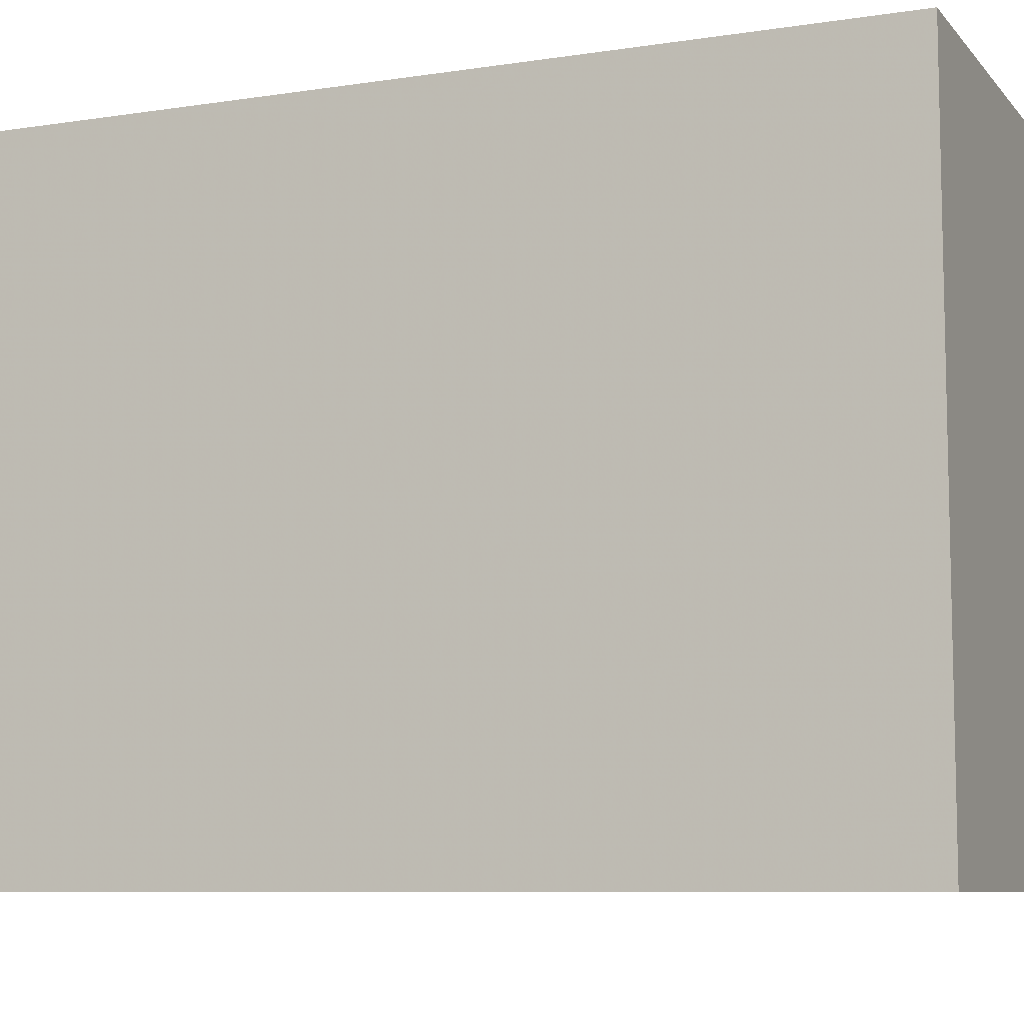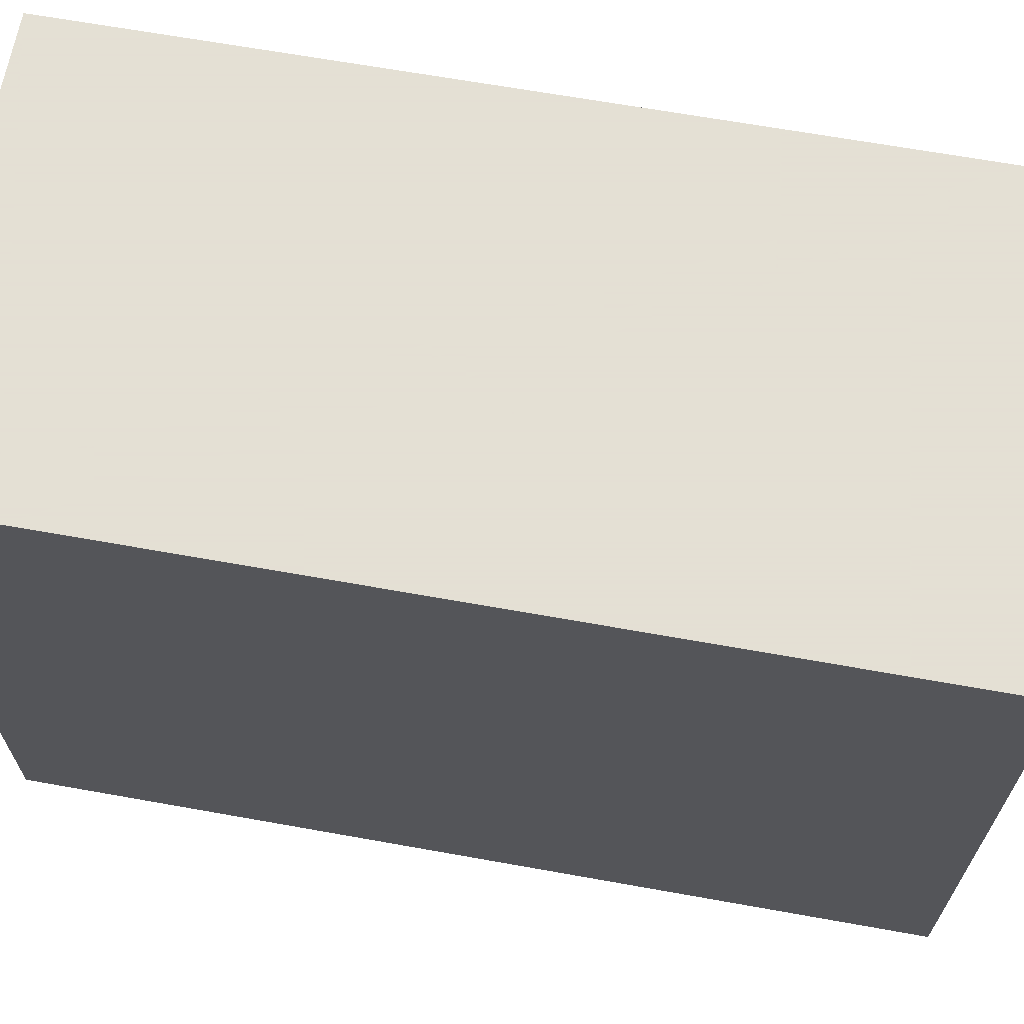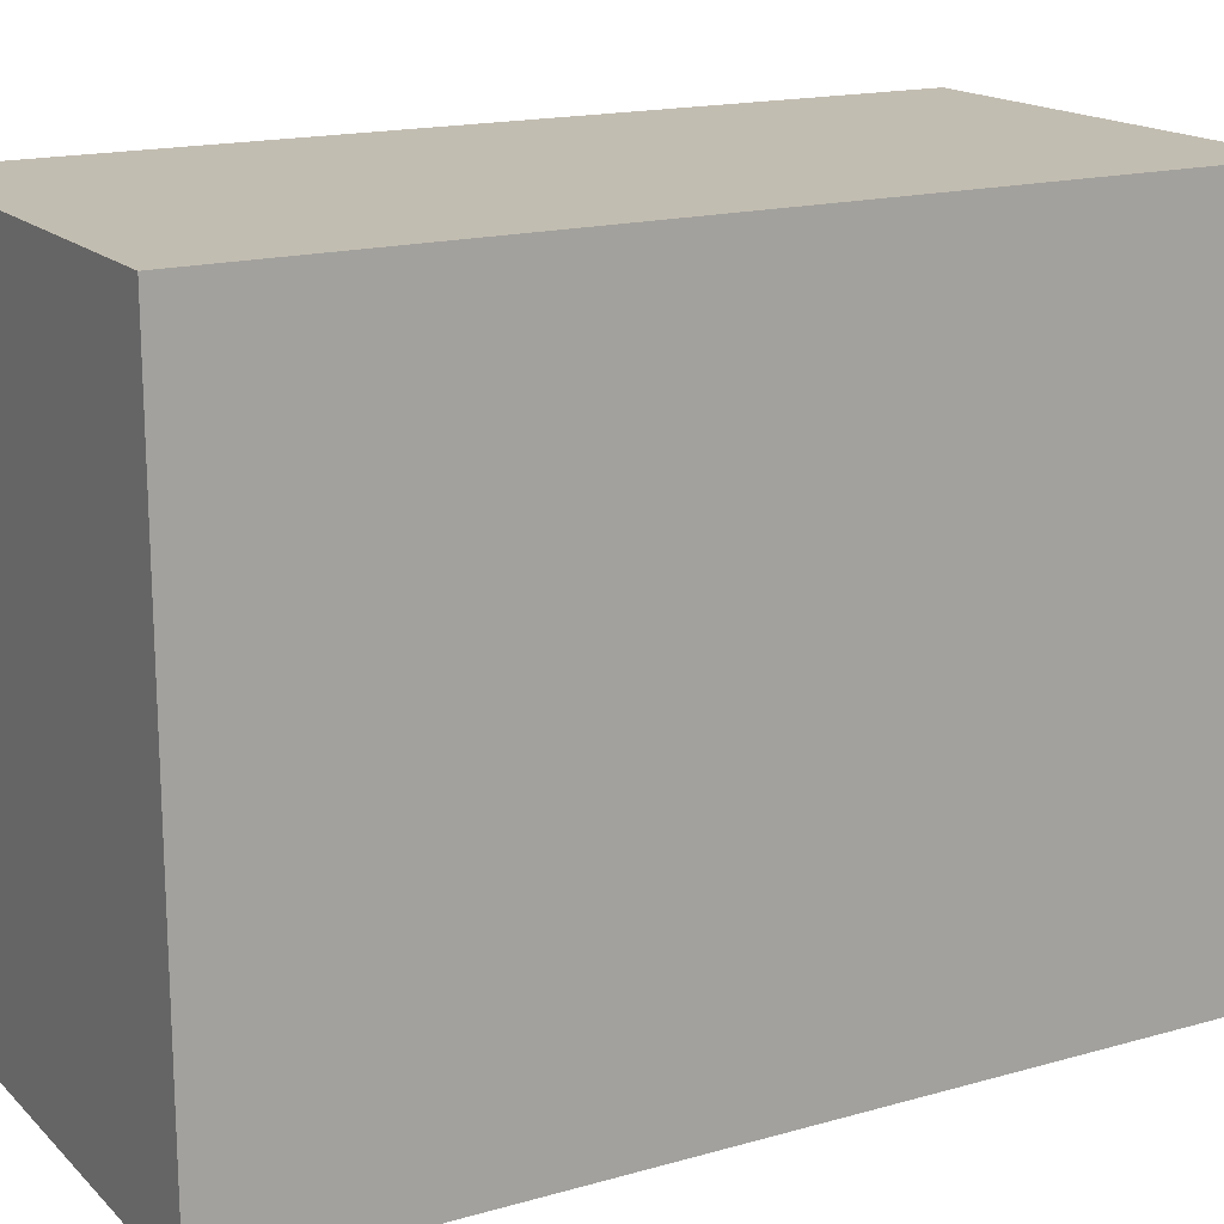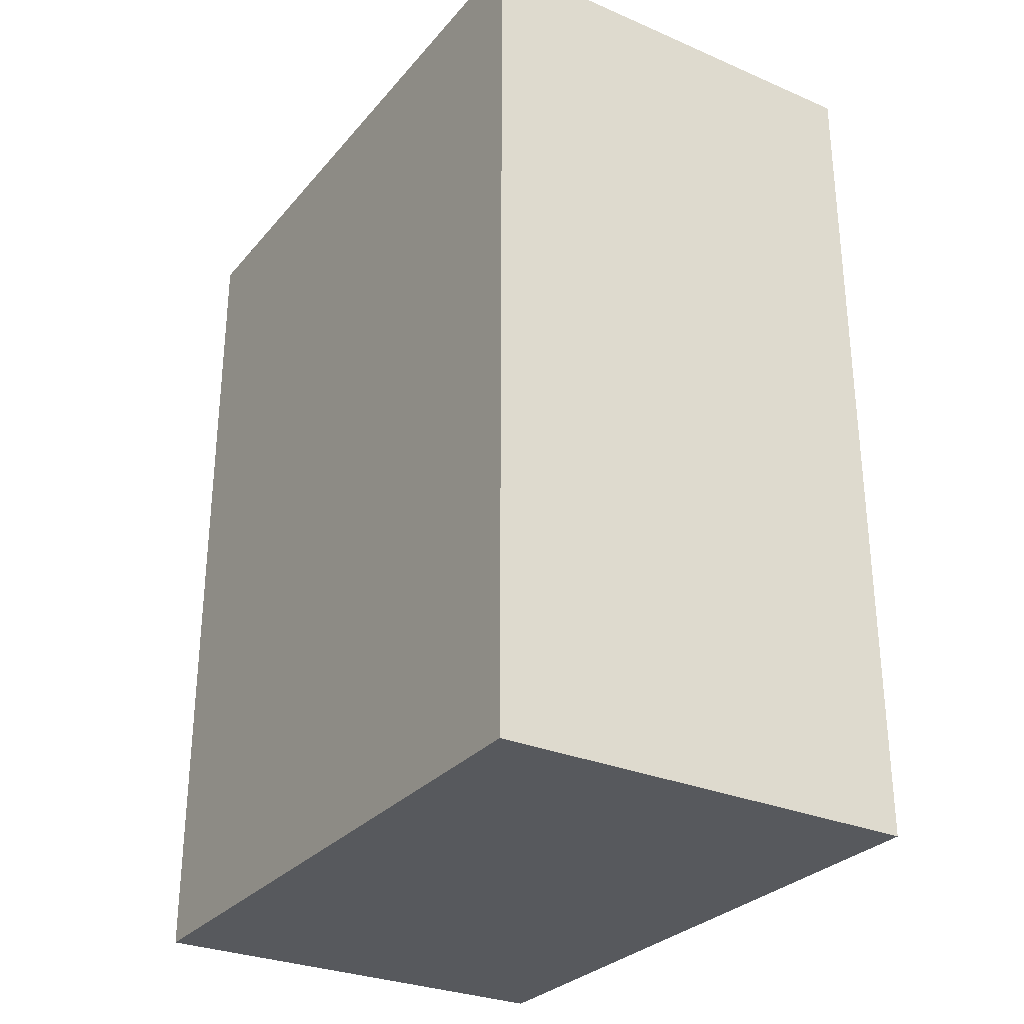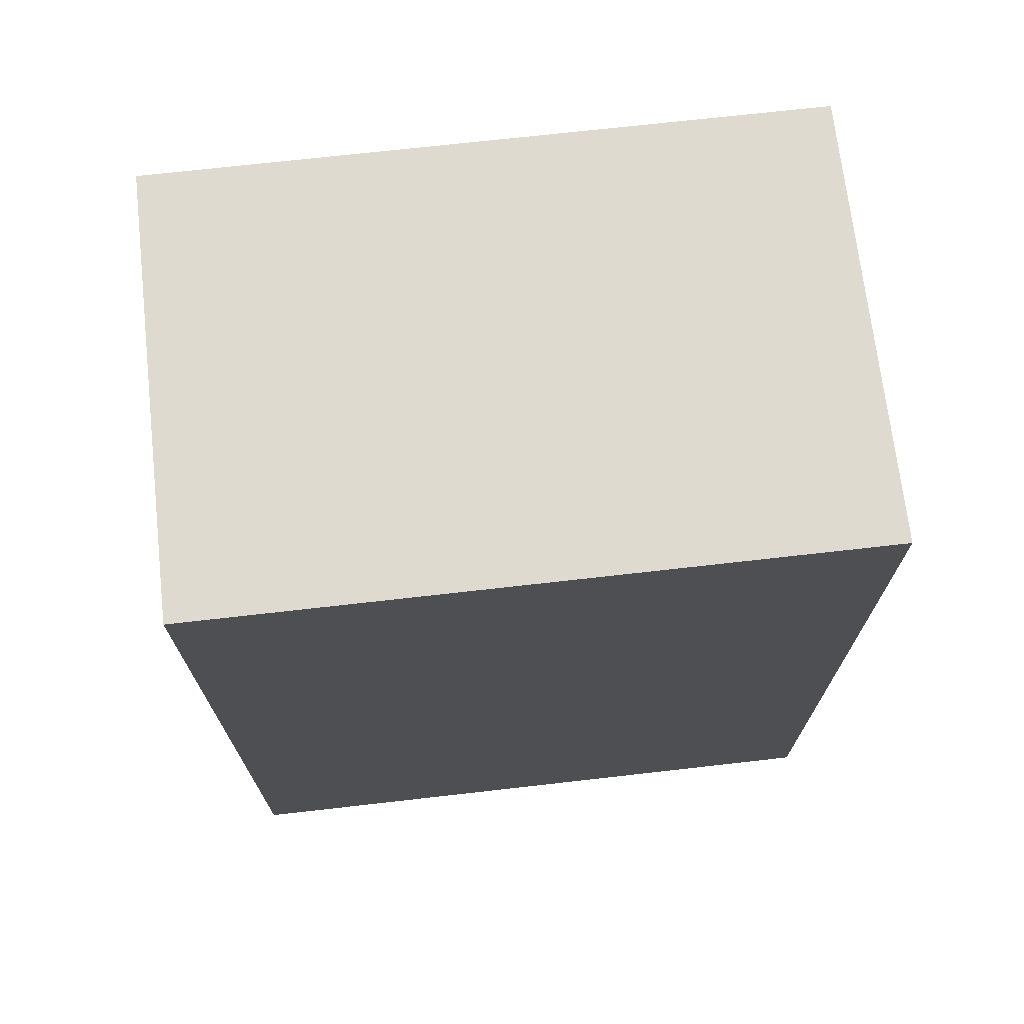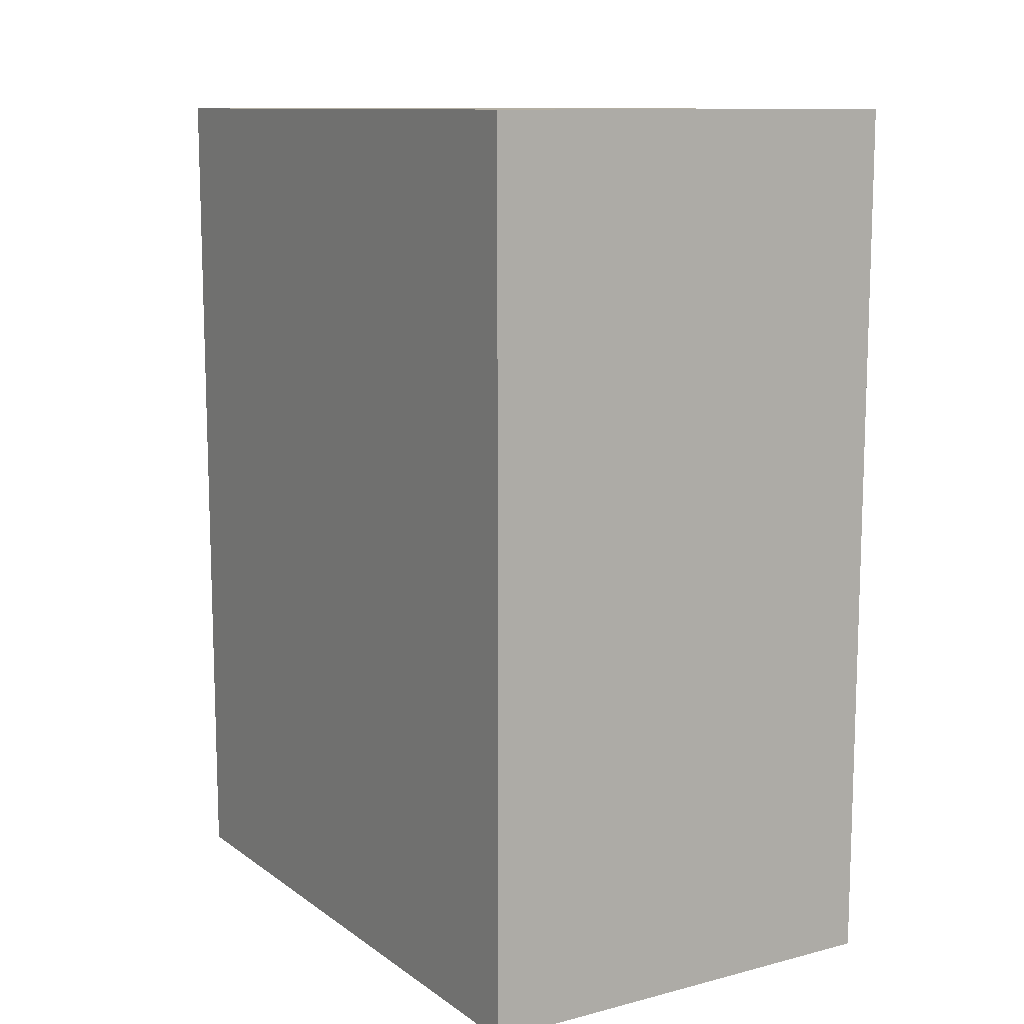
<metadata>
{"format":"obj","ext":"obj","renderer":"f3d","projection":"perspective","resolution":1024,"background":"white","views":[{"elev":-8.3,"azim":112.8,"up":"+Y"},{"elev":66.2,"azim":100.2,"up":"+Y"},{"elev":16.9,"azim":60.4,"up":"+Y"},{"elev":-29.3,"azim":147.8,"up":"+Z"},{"elev":70.9,"azim":83.5,"up":"+Z"},{"elev":11.2,"azim":-31.8,"up":"+Z"}]}
</metadata>
<code>
v 0 3 4
v 0 0 4
v 2 0 4
v 2 3 4
v 0 3 0
v 0 0 0
v 2 0 0
v 2 3 0
f -8 -7 -6 -5
f -1 -2 -3 -4
f -4 -3 -7 -8
f -5 -1 -4 -8
f -5 -6 -2 -1
f -2 -6 -7 -3

</code>
